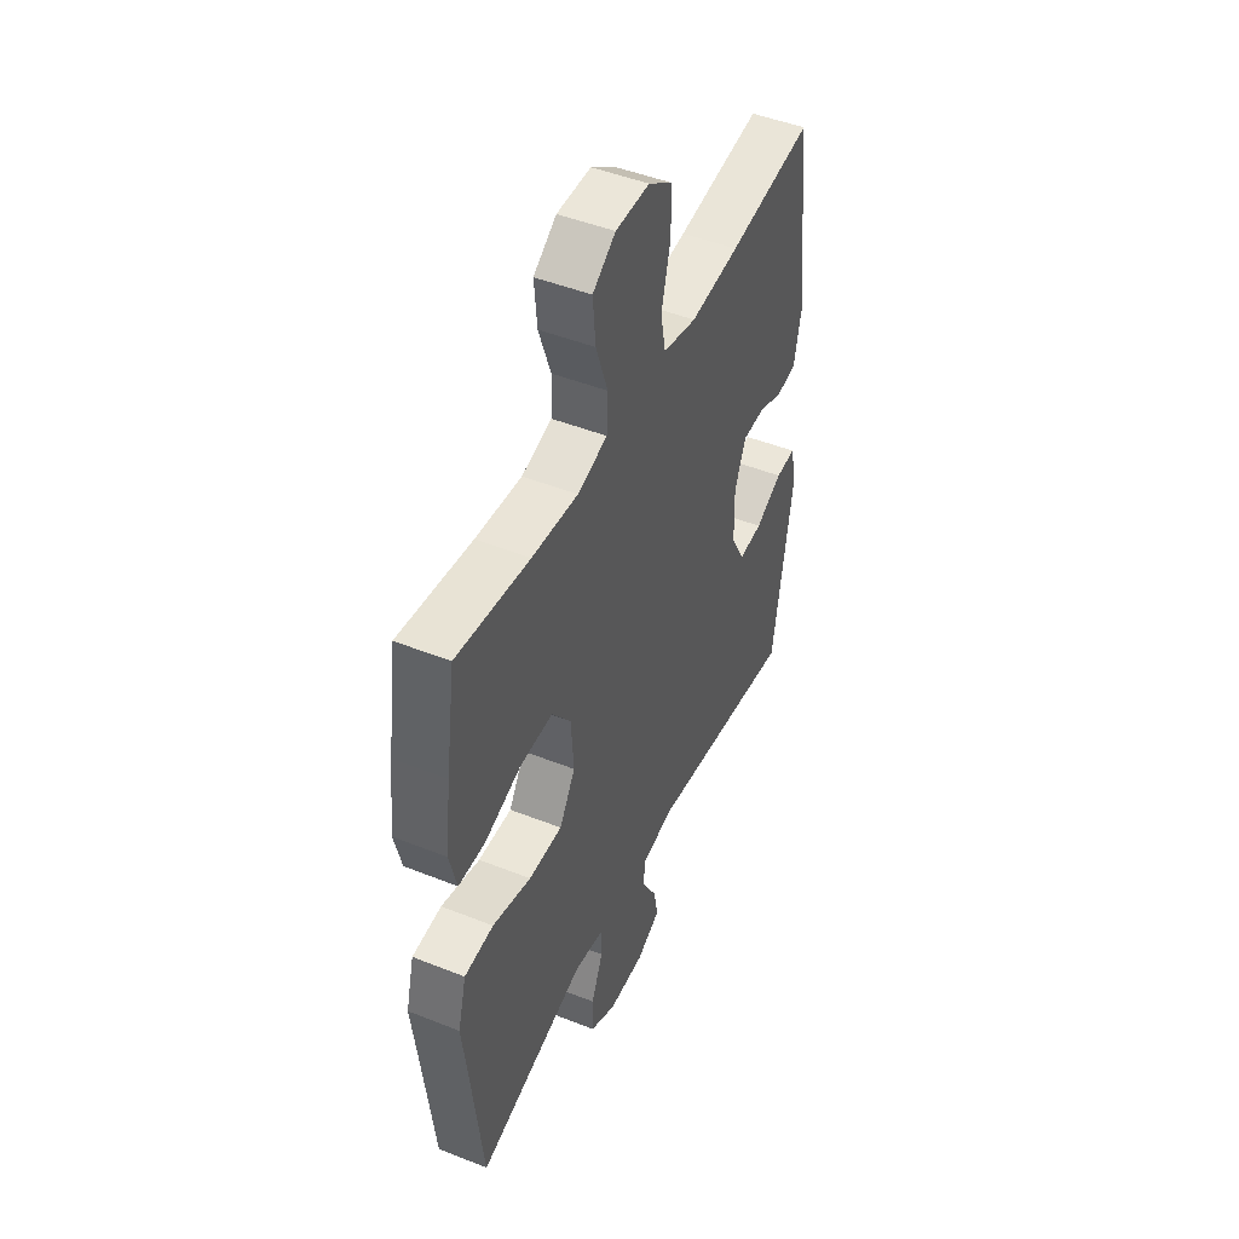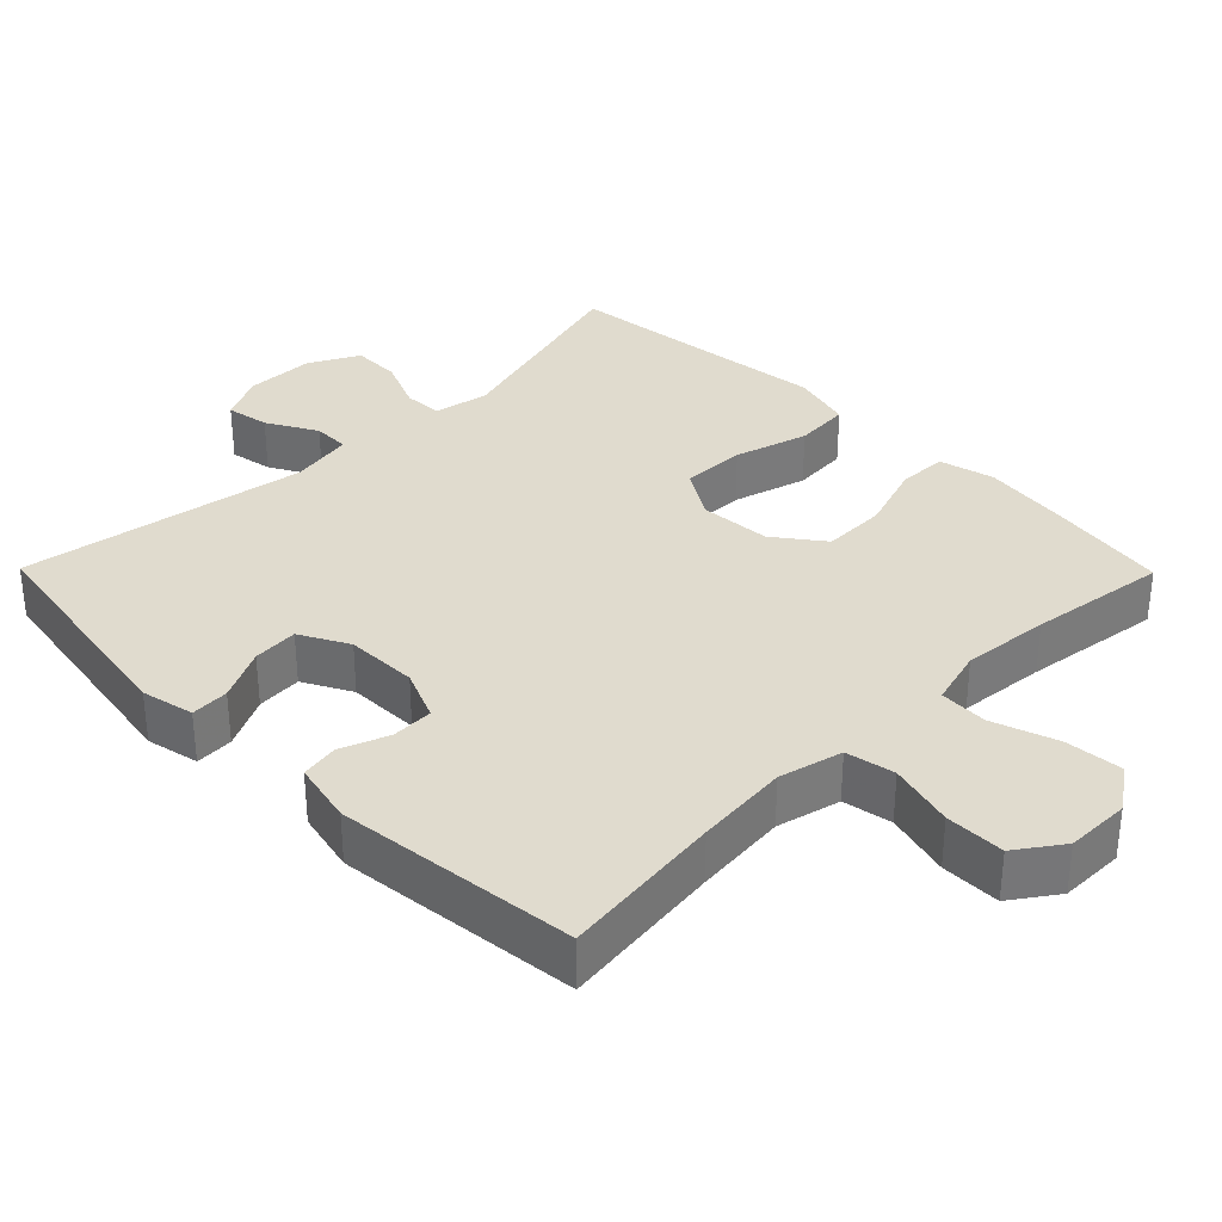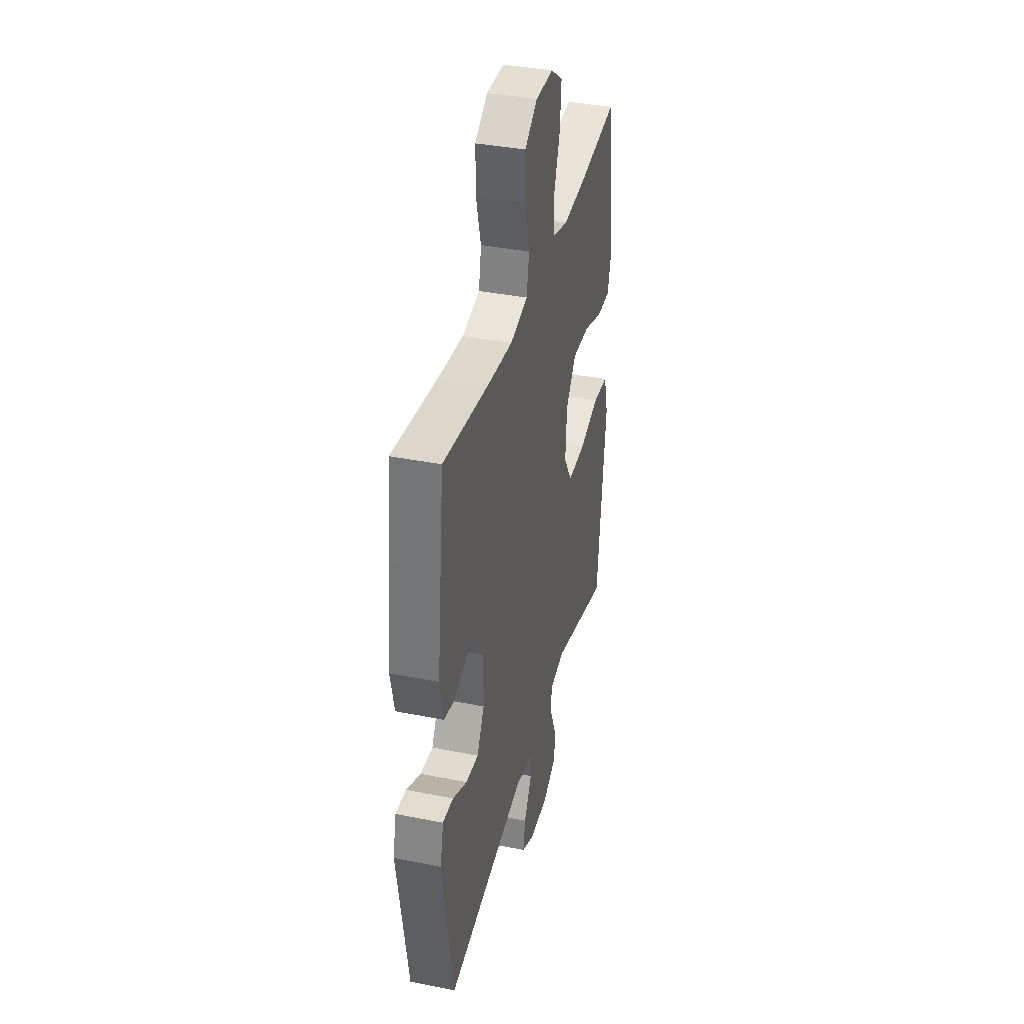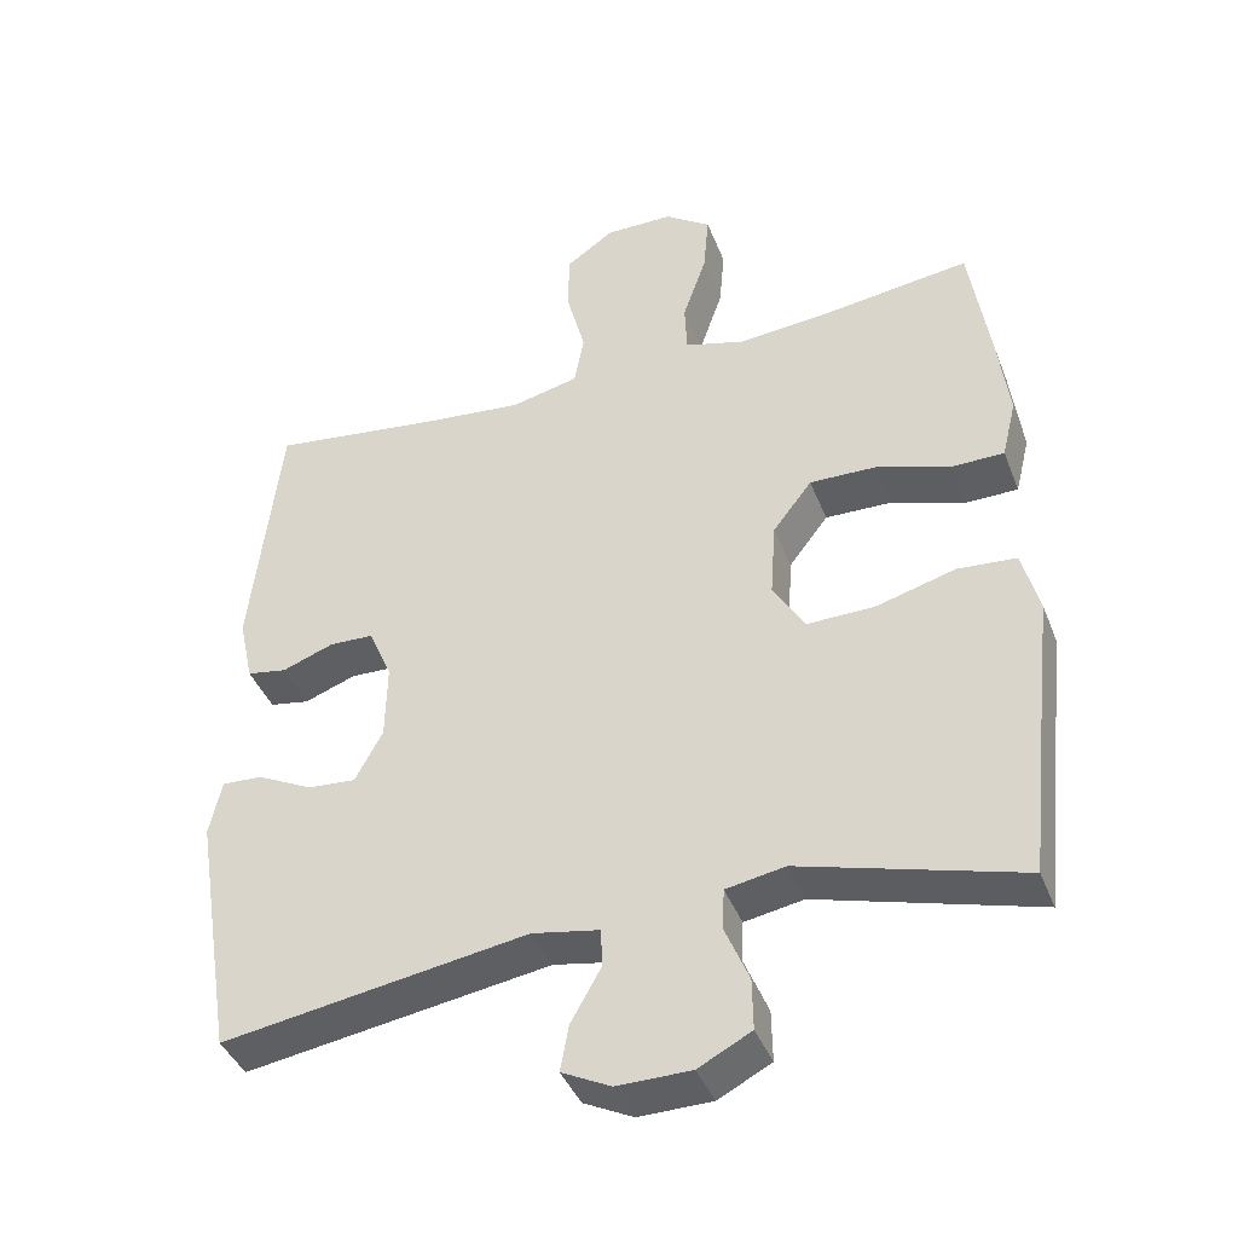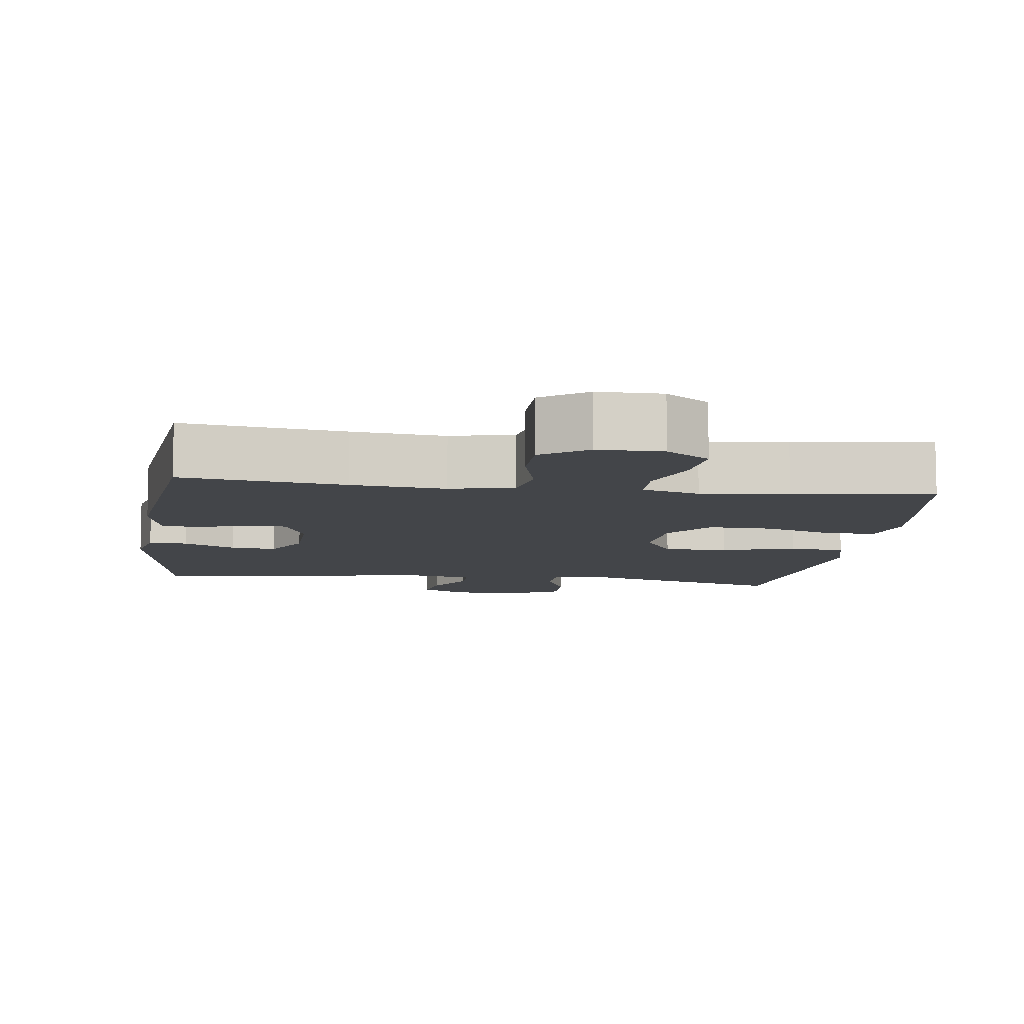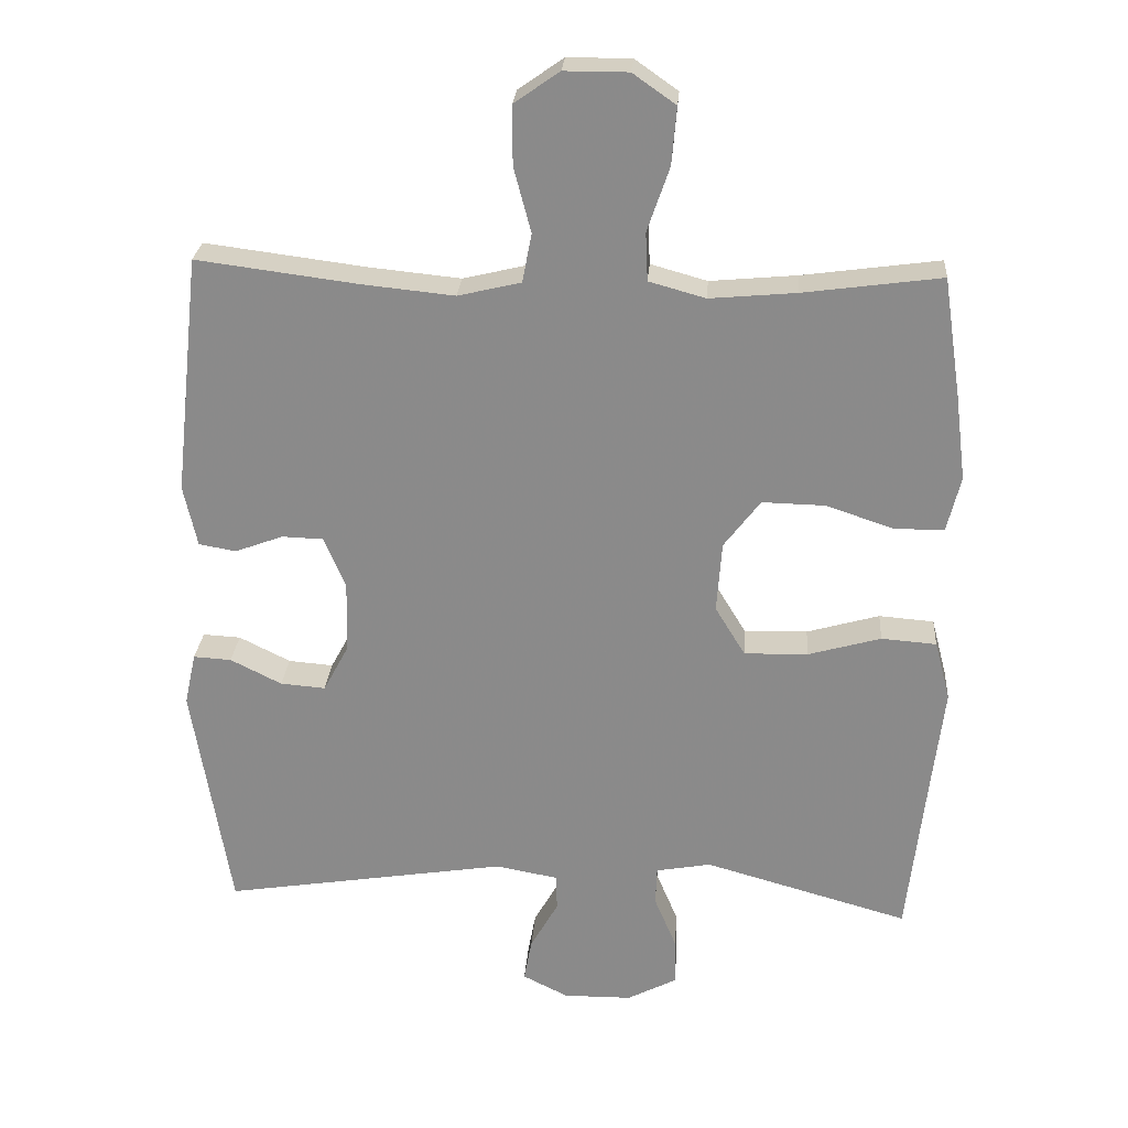
<metadata>
{"format":"obj","ext":"obj","renderer":"f3d","projection":"perspective","resolution":1024,"background":"white","views":[{"elev":47.3,"azim":114.2,"up":"+Z"},{"elev":33.5,"azim":-44.6,"up":"+Y"},{"elev":37.5,"azim":-75.7,"up":"+Z"},{"elev":-41.0,"azim":20.3,"up":"+Z"},{"elev":-8.8,"azim":-7.8,"up":"+Y"},{"elev":25.8,"azim":4.2,"up":"+Z"}]}
</metadata>
<code>
v 0.5 0.07 0.5
v 0.525 0.07 0.334
v 0.54 0.07 0.214
v 0.521 0.07 0.137
v 0.452 0.07 0.136
v 0.357 0.07 0.168
v 0.269 0.07 0.17
v 0.218 0.07 0.103
v 0.211 0.07 0.004
v 0.253 0.07 -0.065
v 0.342 0.07 -0.063
v 0.444 0.07 -0.034
v 0.521 0.07 -0.04
v 0.543 0.07 -0.124
v 0.528 0.07 -0.251
v 0.5 0.07 -0.5
v 0.213 0.07 -0.419
v 0.136 0.07 -0.433
v 0.134 0.07 -0.487
v 0.165 0.07 -0.561
v 0.166 0.07 -0.628
v 0.097 0.07 -0.664
v 0.001 0.07 -0.665
v -0.063 0.07 -0.633
v -0.052 0.07 -0.573
v -0.013 0.07 -0.504
v -0.014 0.07 -0.453
v -0.102 0.07 -0.437
v -0.5 0.07 -0.5
v -0.553 0.07 -0.174
v -0.537 0.07 -0.101
v -0.484 0.07 -0.104
v -0.412 0.07 -0.14
v -0.349 0.07 -0.145
v -0.313 0.07 -0.078
v -0.311 0.07 0.022
v -0.341 0.07 0.093
v -0.399 0.07 0.095
v -0.466 0.07 0.07
v -0.518 0.07 0.079
v -0.537 0.07 0.165
v -0.5 0.07 0.5
v -0.275 0.07 0.471
v -0.146 0.07 0.458
v -0.058 0.07 0.479
v -0.045 0.07 0.547
v -0.069 0.07 0.638
v -0.069 0.07 0.72
v -0.006 0.07 0.764
v 0.083 0.07 0.764
v 0.143 0.07 0.722
v 0.136 0.07 0.642
v 0.105 0.07 0.552
v 0.108 0.07 0.485
v 0.187 0.07 0.463
v 0.308 0.07 0.474
v 0.5 0 0.5
v 0.525 0 0.334
v 0.54 0 0.214
v 0.521 0 0.137
v 0.452 0 0.136
v 0.357 0 0.168
v 0.269 0 0.17
v 0.218 0 0.103
v 0.211 0 0.004
v 0.253 0 -0.065
v 0.342 0 -0.063
v 0.444 0 -0.034
v 0.521 0 -0.04
v 0.543 0 -0.124
v 0.528 0 -0.251
v 0.5 0 -0.5
v 0.213 0 -0.419
v 0.136 0 -0.433
v 0.134 0 -0.487
v 0.165 0 -0.561
v 0.166 0 -0.628
v 0.097 0 -0.664
v 0.001 0 -0.665
v -0.063 0 -0.633
v -0.052 0 -0.573
v -0.013 0 -0.504
v -0.014 0 -0.453
v -0.102 0 -0.437
v -0.5 0 -0.5
v -0.553 0 -0.174
v -0.537 0 -0.101
v -0.484 0 -0.104
v -0.412 0 -0.14
v -0.349 0 -0.145
v -0.313 0 -0.078
v -0.311 0 0.022
v -0.341 0 0.093
v -0.399 0 0.095
v -0.466 0 0.07
v -0.518 0 0.079
v -0.537 0 0.165
v -0.5 0 0.5
v -0.275 0 0.471
v -0.146 0 0.458
v -0.058 0 0.479
v -0.045 0 0.547
v -0.069 0 0.638
v -0.069 0 0.72
v -0.006 0 0.764
v 0.083 0 0.764
v 0.143 0 0.722
v 0.136 0 0.642
v 0.105 0 0.552
v 0.108 0 0.485
v 0.187 0 0.463
v 0.308 0 0.474
f 51 52 53
f 50 51 53
f 49 50 53
f 48 49 53
f 47 48 53
f 46 47 53
f 45 46 53 54
f 44 45 54 55
f 41 42 43
f 40 41 43
f 39 40 43
f 38 39 43
f 37 38 43 44
f 36 37 44 55
f 31 32 33
f 30 31 33
f 29 30 33
f 28 29 33
f 27 28 33 34
f 24 25 26
f 23 24 26
f 22 23 26
f 21 22 26
f 20 21 26
f 19 20 26
f 18 19 26 27
f 27 34 35
f 18 27 35
f 17 18 35
f 13 14 15
f 12 13 15
f 11 12 15
f 16 17 35
f 15 16 35
f 11 15 35
f 10 11 35
f 4 5 6
f 3 4 6
f 2 3 6
f 1 2 6
f 56 1 6
f 56 6 7
f 55 56 7 8
f 36 55 8 9
f 9 10 35 36
f 109 108 107
f 109 107 106
f 109 106 105
f 109 105 104
f 109 104 103
f 109 103 102
f 110 109 102 101
f 111 110 101 100
f 99 98 97
f 99 97 96
f 99 96 95
f 99 95 94
f 100 99 94 93
f 111 100 93 92
f 89 88 87
f 89 87 86
f 89 86 85
f 89 85 84
f 90 89 84 83
f 82 81 80
f 82 80 79
f 82 79 78
f 82 78 77
f 82 77 76
f 82 76 75
f 83 82 75 74
f 91 90 83
f 91 83 74
f 91 74 73
f 71 70 69
f 71 69 68
f 71 68 67
f 91 73 72
f 91 72 71
f 91 71 67
f 91 67 66
f 62 61 60
f 62 60 59
f 62 59 58
f 62 58 57
f 62 57 112
f 63 62 112
f 64 63 112 111
f 65 64 111 92
f 92 91 66 65
f 1 57 58 2
f 2 58 59 3
f 3 59 60 4
f 4 60 61 5
f 5 61 62 6
f 6 62 63 7
f 7 63 64 8
f 8 64 65 9
f 9 65 66 10
f 10 66 67 11
f 11 67 68 12
f 12 68 69 13
f 13 69 70 14
f 14 70 71 15
f 15 71 72 16
f 16 72 73 17
f 17 73 74 18
f 18 74 75 19
f 19 75 76 20
f 20 76 77 21
f 21 77 78 22
f 22 78 79 23
f 23 79 80 24
f 24 80 81 25
f 25 81 82 26
f 26 82 83 27
f 27 83 84 28
f 28 84 85 29
f 29 85 86 30
f 30 86 87 31
f 31 87 88 32
f 32 88 89 33
f 33 89 90 34
f 34 90 91 35
f 35 91 92 36
f 36 92 93 37
f 37 93 94 38
f 38 94 95 39
f 39 95 96 40
f 40 96 97 41
f 41 97 98 42
f 42 98 99 43
f 43 99 100 44
f 44 100 101 45
f 45 101 102 46
f 46 102 103 47
f 47 103 104 48
f 48 104 105 49
f 49 105 106 50
f 50 106 107 51
f 51 107 108 52
f 52 108 109 53
f 53 109 110 54
f 54 110 111 55
f 55 111 112 56
f 56 112 57 1

</code>
